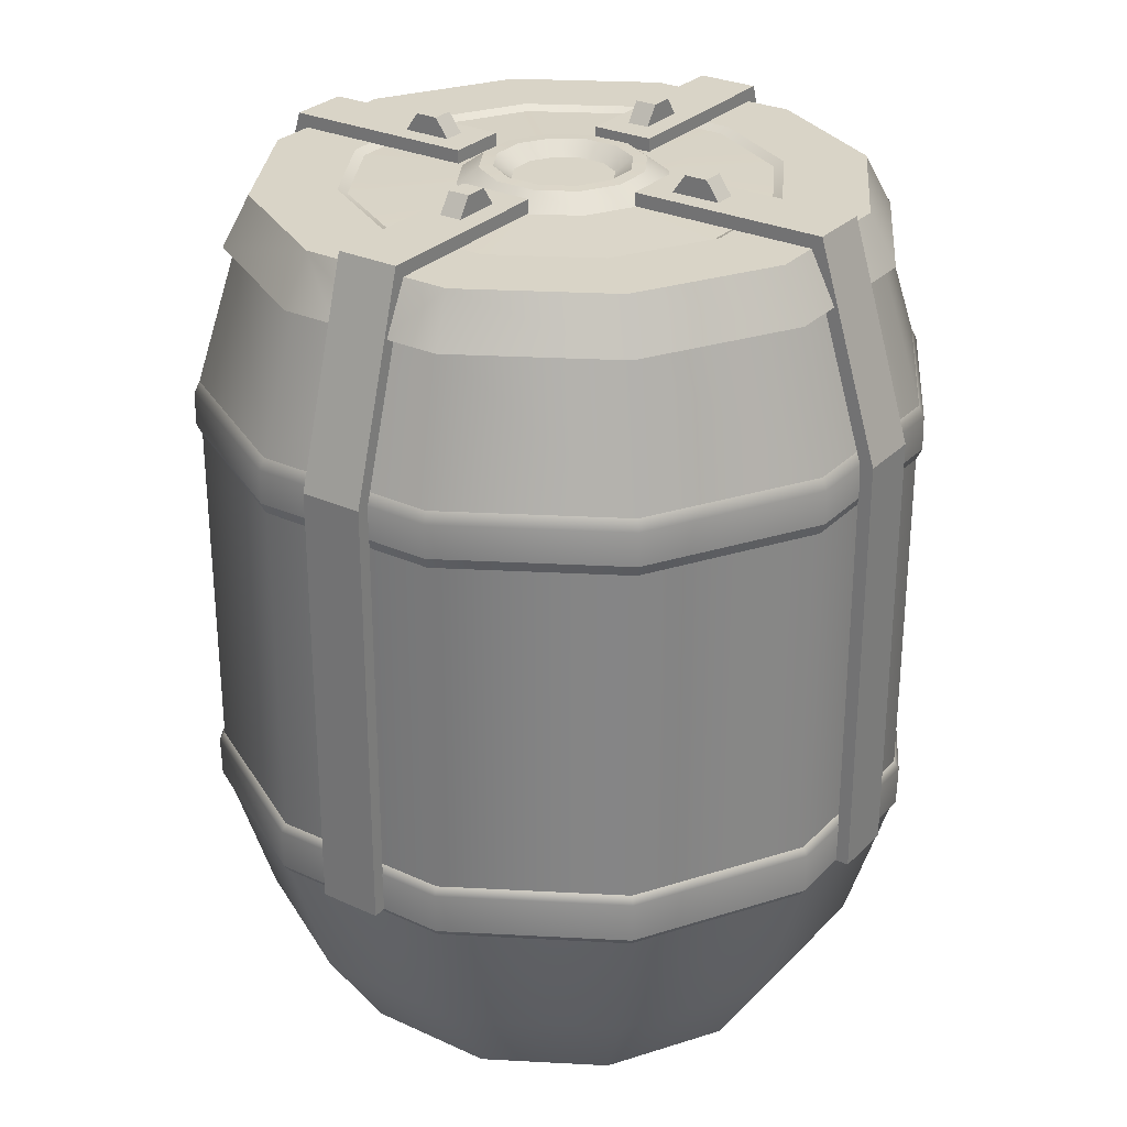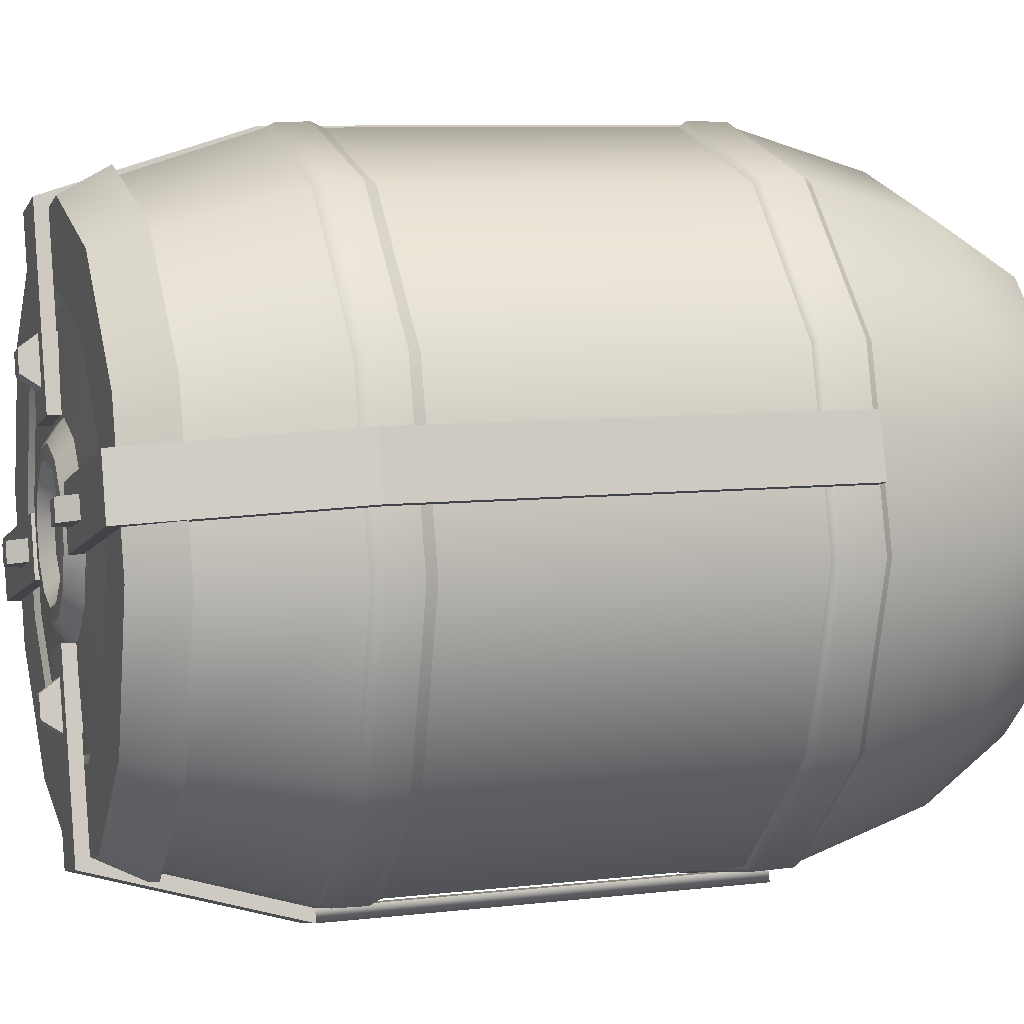
<metadata>
{"format":"obj","ext":"obj","renderer":"f3d","projection":"perspective","resolution":1024,"background":"white","views":[{"elev":28.5,"azim":49.6,"up":"+Y"},{"elev":8.0,"azim":-108.1,"up":"+Z"}]}
</metadata>
<code>
g default
v 0.1517 0.2934 0.4188
v 0.07798 0.2934 0.4385
v 0.1475 0.2937 0.403
v 0.07376 0.2937 0.4228
v 0.1517 0.8274 0.4188
v 0.07798 0.8274 0.4385
v 0.1475 0.8271 0.403
v 0.07376 0.8271 0.4228
v 0.1314 1.084 0.3429
v 0.05766 1.084 0.3627
v 0.1282 1.068 0.3308
v 0.05442 1.068 0.3506
v -0.00485 1.068 0.1294
v 0.0689 1.068 0.1096
v -0.00485 1.084 0.1294
v 0.0689 1.084 0.1096
v 0.06975 1.084 0.208
v 0.05403 1.084 0.1493
v 0.02788 1.084 0.1563
v 0.04359 1.084 0.215
v 0.07018 1.068 0.209
v 0.04373 1.068 0.2161
v 0.02788 1.068 0.1563
v 0.05403 1.068 0.1493
v 0.0655 1.107 0.1921
v 0.05828 1.107 0.1652
v 0.03212 1.107 0.1722
v 0.03934 1.107 0.1991
v 0.07018 1.051 0.209
v 0.04373 1.051 0.2161
v 0.02788 1.051 0.1563
v 0.05403 1.051 0.1493
v 0.2669 0.000545 -0.1541
v 0.1541 0.000545 -0.2669
v 0 0.000545 -0.3082
v -0.1541 0.000545 -0.2669
v -0.2669 0.000545 -0.1541
v -0.3082 0.000545 -0
v -0.2669 0.000545 0.1541
v -0.1541 0.000545 0.2669
v 0 0.000545 0.3082
v 0.1541 0.000545 0.2669
v 0.2669 0.000545 0.1541
v 0.3082 0.000545 -0
v 0.2183 1.062 -0.1261
v 0.1261 1.062 -0.2183
v 0 1.062 -0.2521
v -0.1261 1.062 -0.2183
v -0.2183 1.062 -0.1261
v -0.2521 1.062 -0
v -0.2183 1.062 0.1261
v -0.1261 1.062 0.2183
v 0 1.062 0.2521
v 0.1261 1.062 0.2183
v 0.2183 1.062 0.1261
v 0.2521 1.062 -0
v 0 0.000545 -0
v -0.2179 0.8407 0.3774
v -0.2183 0.7721 0.3781
v -0.3781 0.7721 0.2183
v -0.3774 0.8407 0.2179
v -0.4366 0.7721 -0
v -0.4358 0.8407 -0
v -0.3781 0.7721 -0.2183
v -0.3774 0.8407 -0.2179
v -0.2183 0.7721 -0.3781
v -0.2179 0.8407 -0.3774
v 0 0.7721 -0.4366
v 0 0.8407 -0.4358
v 0.2183 0.7721 -0.3781
v 0.2179 0.8407 -0.3774
v 0.3781 0.7721 -0.2183
v 0.3774 0.8407 -0.2179
v 0.4366 0.7721 -0
v 0.4358 0.8407 -0
v 0.3781 0.7721 0.2183
v 0.3774 0.8407 0.2179
v 0.2183 0.7721 0.3781
v 0.2179 0.8407 0.3774
v 0 0.7721 0.4366
v 0 0.8407 0.4358
v -0.2183 0.3532 0.3781
v -0.2179 0.2846 0.3774
v -0.3781 0.3532 0.2183
v -0.3774 0.2846 0.2179
v -0.4366 0.3532 -0
v -0.4358 0.2846 -0
v -0.3781 0.3532 -0.2183
v -0.3774 0.2846 -0.2179
v -0.2183 0.3532 -0.3781
v -0.2179 0.2846 -0.3774
v 0 0.3532 -0.4366
v 0 0.2846 -0.4358
v 0.2183 0.3532 -0.3781
v 0.2179 0.2846 -0.3774
v 0.3781 0.3532 -0.2183
v 0.3774 0.2846 -0.2179
v 0.4366 0.3532 -0
v 0.4358 0.2846 -0
v 0.3781 0.3532 0.2183
v 0.3774 0.2846 0.2179
v 0.2183 0.3532 0.3781
v 0.2179 0.2846 0.3774
v 0 0.3532 0.4366
v 0 0.2846 0.4358
v -0.192 1.007 0.3325
v -0.3325 1.007 0.192
v -0.384 1.007 -0
v -0.3325 1.007 -0.192
v -0.192 1.007 -0.3325
v 0 1.007 -0.384
v 0.192 1.007 -0.3325
v 0.3325 1.007 -0.192
v 0.384 1.007 -0
v 0.3325 1.007 0.192
v 0.192 1.007 0.3325
v 0 1.007 0.384
v -0.192 0.1186 0.3325
v -0.3325 0.1186 0.192
v -0.384 0.1186 -0
v -0.3325 0.1186 -0.192
v -0.192 0.1186 -0.3325
v 0 0.1186 -0.384
v 0.192 0.1186 -0.3325
v 0.3325 0.1186 -0.192
v 0.384 0.1186 -0
v 0.3325 0.1186 0.192
v 0.192 0.1186 0.3325
v 0 0.1186 0.384
v -0.2213 0.8271 0.3832
v -0.2217 0.7863 0.384
v 0 0.7863 0.4434
v 0 0.8271 0.4425
v -0.3832 0.8271 0.2213
v -0.384 0.7863 0.2217
v -0.4425 0.8271 -0
v -0.4434 0.7863 -0
v -0.3832 0.8271 -0.2213
v -0.384 0.7863 -0.2217
v -0.2213 0.8271 -0.3832
v -0.2217 0.7863 -0.384
v 0 0.8271 -0.4425
v 0 0.7863 -0.4434
v 0.2213 0.8271 -0.3832
v 0.2217 0.7863 -0.384
v 0.3832 0.8271 -0.2213
v 0.384 0.7863 -0.2217
v 0.4425 0.8271 0
v 0.4434 0.7863 -0
v 0.3832 0.8271 0.2213
v 0.384 0.7863 0.2217
v 0.2213 0.8271 0.3832
v 0.2217 0.7863 0.384
v -0.2217 0.3437 0.384
v -0.2213 0.2937 0.3832
v 0 0.2937 0.4425
v 0 0.3437 0.4434
v -0.384 0.3437 0.2217
v -0.3832 0.2937 0.2213
v -0.4434 0.3437 0
v -0.4425 0.2937 0
v -0.384 0.3437 -0.2217
v -0.3832 0.2937 -0.2213
v -0.2217 0.3437 -0.384
v -0.2213 0.2937 -0.3832
v 0 0.3437 -0.4434
v 0 0.2937 -0.4425
v 0.2217 0.3437 -0.384
v 0.2213 0.2937 -0.3832
v 0.384 0.3437 -0.2217
v 0.3832 0.2937 -0.2213
v 0.4434 0.3437 0
v 0.4425 0.2937 0
v 0.384 0.3437 0.2217
v 0.3832 0.2937 0.2213
v 0.2217 0.3437 0.384
v 0.2213 0.2937 0.3832
v -0.199 1.007 0.3447
v -0.3447 1.007 0.199
v -0.1826 1.068 0.3163
v -0.3163 1.068 0.1826
v -0.398 1.007 -0
v -0.3652 1.068 0
v -0.3447 1.007 -0.199
v -0.3163 1.068 -0.1826
v -0.199 1.007 -0.3447
v -0.1826 1.068 -0.3163
v 0 1.007 -0.398
v 0 1.068 -0.3652
v 0.199 1.007 -0.3447
v 0.1826 1.068 -0.3163
v 0.3447 1.007 -0.199
v 0.3163 1.068 -0.1826
v 0.398 1.007 -0
v 0.3652 1.068 -0
v 0.3447 1.007 0.199
v 0.3163 1.068 0.1826
v 0.199 1.007 0.3447
v 0.1826 1.068 0.3163
v 0 1.007 0.398
v -0 1.068 0.3652
v -0.2635 1.068 0
v -0.2282 1.068 0.1318
v -0.1318 1.068 0.2282
v -0 1.068 0.2635
v 0.1318 1.068 0.2282
v 0.2282 1.068 0.1318
v 0.2635 1.068 -0
v 0.2282 1.068 -0.1318
v 0.1318 1.068 -0.2282
v 0 1.068 -0.2635
v -0.1318 1.068 -0.2282
v -0.2282 1.068 -0.1318
v 0.06633 1.007 0.3802
v 0.1327 1.007 0.3624
v -0.1261 1.065 -0
v -0.1092 1.065 -0.06303
v -0.06303 1.065 -0.1092
v 0 1.065 -0.1261
v 0.06303 1.065 -0.1092
v 0.1092 1.065 -0.06303
v 0.1261 1.065 -0
v 0.1092 1.065 0.06303
v 0.06303 1.065 0.1092
v 0 1.065 0.1261
v -0.06303 1.065 0.1092
v -0.1092 1.065 0.06303
v -0.09941 1.084 -0
v -0.08609 1.084 -0.0497
v -0.0497 1.084 -0.08609
v 0 1.084 -0.09941
v 0.0497 1.084 -0.08609
v 0.08609 1.084 -0.0497
v 0.09941 1.084 -0
v 0.08609 1.084 0.0497
v 0.0497 1.084 0.08609
v 0 1.084 0.09941
v -0.0497 1.084 0.08609
v -0.08609 1.084 0.0497
v -0.08253 1.084 -0
v -0.07148 1.084 -0.04127
v -0.04127 1.084 -0.07148
v 0 1.084 -0.08253
v 0.04127 1.084 -0.07148
v 0.07147 1.084 -0.04127
v 0.08253 1.084 -0
v 0.07147 1.084 0.04127
v 0.04127 1.084 0.07147
v 0 1.084 0.08253
v -0.04127 1.084 0.07147
v -0.07148 1.084 0.04127
v -0.0614 1.068 -0
v -0.05317 1.068 -0.0307
v 0 1.068 -0
v -0.0307 1.068 -0.05317
v 0 1.068 -0.0614
v 0.0307 1.068 -0.05317
v 0.05317 1.068 -0.0307
v 0.0614 1.068 -0
v 0.05317 1.068 0.0307
v 0.0307 1.068 0.05317
v 0 1.068 0.0614
v -0.0307 1.068 0.05317
v -0.05317 1.068 0.0307
v 0.4188 0.2934 -0.1517
v 0.4385 0.2934 -0.07798
v 0.403 0.2937 -0.1475
v 0.4228 0.2937 -0.07376
v 0.4188 0.8274 -0.1517
v 0.4385 0.8274 -0.07798
v 0.403 0.8271 -0.1475
v 0.4228 0.8271 -0.07376
v 0.3429 1.084 -0.1314
v 0.3627 1.084 -0.05766
v 0.3308 1.068 -0.1282
v 0.3506 1.068 -0.05442
v 0.1294 1.068 0.00485
v 0.1096 1.068 -0.0689
v 0.1294 1.084 0.00485
v 0.1096 1.084 -0.0689
v 0.208 1.084 -0.06975
v 0.1493 1.084 -0.05403
v 0.1563 1.084 -0.02788
v 0.215 1.084 -0.04359
v 0.209 1.068 -0.07018
v 0.2161 1.068 -0.04373
v 0.1563 1.068 -0.02788
v 0.1493 1.068 -0.05403
v 0.1921 1.107 -0.0655
v 0.1652 1.107 -0.05828
v 0.1722 1.107 -0.03212
v 0.1991 1.107 -0.03934
v 0.209 1.051 -0.07018
v 0.2161 1.051 -0.04373
v 0.1563 1.051 -0.02788
v 0.1493 1.051 -0.05403
v -0.1517 0.2934 -0.4188
v -0.07798 0.2934 -0.4385
v -0.1475 0.2937 -0.403
v -0.07376 0.2937 -0.4228
v -0.1517 0.8274 -0.4188
v -0.07798 0.8274 -0.4385
v -0.1475 0.8271 -0.403
v -0.07376 0.8271 -0.4228
v -0.1314 1.084 -0.3429
v -0.05766 1.084 -0.3627
v -0.1282 1.068 -0.3308
v -0.05442 1.068 -0.3506
v 0.00485 1.068 -0.1294
v -0.0689 1.068 -0.1096
v 0.00485 1.084 -0.1294
v -0.0689 1.084 -0.1096
v -0.06975 1.084 -0.208
v -0.05403 1.084 -0.1493
v -0.02788 1.084 -0.1563
v -0.04359 1.084 -0.215
v -0.07018 1.068 -0.209
v -0.04373 1.068 -0.2161
v -0.02788 1.068 -0.1563
v -0.05403 1.068 -0.1493
v -0.0655 1.107 -0.1921
v -0.05828 1.107 -0.1652
v -0.03212 1.107 -0.1722
v -0.03934 1.107 -0.1991
v -0.07018 1.051 -0.209
v -0.04373 1.051 -0.2161
v -0.02788 1.051 -0.1563
v -0.05403 1.051 -0.1493
v -0.4188 0.2934 0.1517
v -0.4385 0.2934 0.07798
v -0.403 0.2937 0.1475
v -0.4228 0.2937 0.07375
v -0.4188 0.8274 0.1517
v -0.4385 0.8274 0.07797
v -0.403 0.8271 0.1475
v -0.4228 0.8271 0.07375
v -0.3429 1.084 0.1314
v -0.3627 1.084 0.05766
v -0.3308 1.068 0.1282
v -0.3506 1.068 0.05442
v -0.1294 1.068 -0.00485
v -0.1096 1.068 0.0689
v -0.1294 1.084 -0.00485
v -0.1096 1.084 0.0689
v -0.208 1.084 0.06975
v -0.1493 1.084 0.05403
v -0.1563 1.084 0.02788
v -0.215 1.084 0.04359
v -0.209 1.068 0.07018
v -0.2161 1.068 0.04373
v -0.1563 1.068 0.02788
v -0.1493 1.068 0.05403
v -0.1921 1.107 0.0655
v -0.1652 1.107 0.05828
v -0.1722 1.107 0.03212
v -0.1991 1.107 0.03934
v -0.209 1.051 0.07018
v -0.2161 1.051 0.04373
v -0.1563 1.051 0.02788
v -0.1493 1.051 0.05403
g Barrel_2
f 5 1 7
f 7 1 3
f 4 3 2
f 2 3 1
f 5 6 1
f 1 6 2
f 6 8 2
f 2 8 4
f 9 11 16
f 16 11 14
f 14 13 16
f 16 13 15
f 10 12 6
f 6 12 8
f 10 6 9
f 9 6 5
f 9 5 11
f 11 5 7
f 8 12 7
f 7 12 11
f 7 3 8
f 8 3 4
f 10 15 12
f 12 15 13
f 25 26 28
f 28 26 27
f 29 30 32
f 32 30 31
f 9 16 17
f 17 16 18
f 16 15 18
f 18 15 19
f 10 20 15
f 15 20 19
f 10 9 20
f 20 9 17
f 11 12 21
f 21 12 22
f 12 13 22
f 22 13 23
f 13 14 23
f 23 14 24
f 11 21 14
f 14 21 24
f 17 18 25
f 25 18 26
f 18 19 26
f 26 19 27
f 19 20 27
f 27 20 28
f 20 17 28
f 28 17 25
f 21 22 29
f 29 22 30
f 22 23 30
f 30 23 31
f 23 24 31
f 31 24 32
f 24 21 32
f 32 21 29
f 34 33 57
f 35 34 57
f 36 35 57
f 37 36 57
f 38 37 57
f 39 38 57
f 40 39 57
f 41 40 57
f 42 41 57
f 43 42 57
f 44 43 57
f 33 44 57
f 45 46 221
f 221 46 220
f 46 47 220
f 220 47 219
f 47 48 219
f 219 48 218
f 48 49 218
f 218 49 217
f 49 50 217
f 217 50 216
f 50 51 216
f 216 51 227
f 51 52 227
f 227 52 226
f 52 53 226
f 226 53 225
f 53 54 225
f 225 54 224
f 54 55 224
f 224 55 223
f 55 56 223
f 223 56 222
f 56 45 222
f 222 45 221
f 130 131 133
f 133 131 132
f 131 130 135
f 135 130 134
f 135 134 137
f 137 134 136
f 137 136 139
f 139 136 138
f 139 138 141
f 141 138 140
f 141 140 143
f 143 140 142
f 143 142 145
f 145 142 144
f 145 144 147
f 147 144 146
f 147 146 149
f 149 146 148
f 149 148 151
f 151 148 150
f 151 150 153
f 153 150 152
f 153 152 132
f 132 152 133
f 154 155 157
f 157 155 156
f 155 154 159
f 159 154 158
f 159 158 161
f 161 158 160
f 161 160 163
f 163 160 162
f 163 162 165
f 165 162 164
f 165 164 167
f 167 164 166
f 167 166 169
f 169 166 168
f 169 168 171
f 171 168 170
f 171 170 173
f 173 170 172
f 173 172 175
f 175 172 174
f 175 174 177
f 177 174 176
f 177 176 156
f 156 176 157
f 33 34 125
f 125 34 124
f 34 35 124
f 124 35 123
f 35 36 123
f 123 36 122
f 36 37 122
f 122 37 121
f 37 38 121
f 121 38 120
f 38 39 120
f 120 39 119
f 39 40 119
f 119 40 118
f 129 118 41
f 41 118 40
f 41 42 129
f 129 42 128
f 42 43 128
f 128 43 127
f 43 44 127
f 127 44 126
f 44 33 126
f 126 33 125
f 61 58 107
f 107 58 106
f 63 61 108
f 108 61 107
f 65 63 109
f 109 63 108
f 67 65 110
f 110 65 109
f 69 67 111
f 111 67 110
f 71 69 112
f 112 69 111
f 73 71 113
f 113 71 112
f 75 73 114
f 114 73 113
f 77 75 115
f 115 75 114
f 79 77 116
f 116 77 115
f 79 116 81
f 81 116 117
f 117 106 81
f 81 106 58
f 84 82 60
f 60 82 59
f 86 84 62
f 62 84 60
f 88 86 64
f 64 86 62
f 90 88 66
f 66 88 64
f 92 90 68
f 68 90 66
f 94 92 70
f 70 92 68
f 96 94 72
f 72 94 70
f 98 96 74
f 74 96 72
f 100 98 76
f 76 98 74
f 102 100 78
f 78 100 76
f 102 78 104
f 104 78 80
f 82 104 59
f 59 104 80
f 179 178 181
f 181 178 180
f 182 179 183
f 183 179 181
f 184 182 185
f 185 182 183
f 186 184 187
f 187 184 185
f 188 186 189
f 189 186 187
f 190 188 191
f 191 188 189
f 192 190 193
f 193 190 191
f 194 192 195
f 195 192 193
f 196 194 197
f 197 194 195
f 198 196 199
f 199 196 197
f 198 199 215
f 199 201 215
f 215 201 214
f 201 200 214
f 180 178 201
f 201 178 200
f 119 118 85
f 85 118 83
f 120 119 87
f 87 119 85
f 121 120 89
f 89 120 87
f 122 121 91
f 91 121 89
f 123 122 93
f 93 122 91
f 124 123 95
f 95 123 93
f 125 124 97
f 97 124 95
f 126 125 99
f 99 125 97
f 127 126 101
f 101 126 99
f 128 127 103
f 103 127 101
f 128 103 129
f 129 103 105
f 83 118 105
f 105 118 129
f 59 80 131
f 131 80 132
f 81 58 133
f 133 58 130
f 58 61 130
f 130 61 134
f 60 59 135
f 135 59 131
f 61 63 134
f 134 63 136
f 62 60 137
f 137 60 135
f 63 65 136
f 136 65 138
f 64 62 139
f 139 62 137
f 65 67 138
f 138 67 140
f 66 64 141
f 141 64 139
f 67 69 140
f 140 69 142
f 68 66 143
f 143 66 141
f 69 71 142
f 142 71 144
f 70 68 145
f 145 68 143
f 71 73 144
f 144 73 146
f 72 70 147
f 147 70 145
f 73 75 146
f 146 75 148
f 74 72 149
f 149 72 147
f 75 77 148
f 148 77 150
f 76 74 151
f 151 74 149
f 77 79 150
f 150 79 152
f 78 76 153
f 153 76 151
f 152 79 133
f 133 79 81
f 78 153 80
f 80 153 132
f 83 105 155
f 155 105 156
f 104 82 157
f 157 82 154
f 82 84 154
f 154 84 158
f 85 83 159
f 159 83 155
f 84 86 158
f 158 86 160
f 87 85 161
f 161 85 159
f 86 88 160
f 160 88 162
f 89 87 163
f 163 87 161
f 88 90 162
f 162 90 164
f 91 89 165
f 165 89 163
f 90 92 164
f 164 92 166
f 93 91 167
f 167 91 165
f 92 94 166
f 166 94 168
f 95 93 169
f 169 93 167
f 94 96 168
f 168 96 170
f 97 95 171
f 171 95 169
f 96 98 170
f 170 98 172
f 99 97 173
f 173 97 171
f 98 100 172
f 172 100 174
f 101 99 175
f 175 99 173
f 100 102 174
f 174 102 176
f 103 101 177
f 177 101 175
f 176 102 157
f 157 102 104
f 103 177 105
f 105 177 156
f 107 106 179
f 179 106 178
f 52 51 204
f 204 51 203
f 108 107 182
f 182 107 179
f 51 50 203
f 203 50 202
f 109 108 184
f 184 108 182
f 50 49 202
f 202 49 213
f 110 109 186
f 186 109 184
f 49 48 213
f 213 48 212
f 111 110 188
f 188 110 186
f 48 47 212
f 212 47 211
f 112 111 190
f 190 111 188
f 47 46 211
f 211 46 210
f 113 112 192
f 192 112 190
f 46 45 210
f 210 45 209
f 114 113 194
f 194 113 192
f 45 56 209
f 209 56 208
f 115 114 196
f 196 114 194
f 56 55 208
f 208 55 207
f 116 115 198
f 198 115 196
f 55 54 207
f 207 54 206
f 198 215 116
f 116 215 117
f 215 214 117
f 214 200 117
f 206 54 205
f 205 54 53
f 106 117 178
f 178 117 200
f 53 52 205
f 205 52 204
f 203 202 181
f 181 202 183
f 204 203 180
f 180 203 181
f 205 204 201
f 201 204 180
f 199 206 201
f 201 206 205
f 207 206 197
f 197 206 199
f 208 207 195
f 195 207 197
f 209 208 193
f 193 208 195
f 210 209 191
f 191 209 193
f 211 210 189
f 189 210 191
f 212 211 187
f 187 211 189
f 213 212 185
f 185 212 187
f 202 213 183
f 183 213 185
f 253 252 254
f 255 253 254
f 256 255 254
f 257 256 254
f 258 257 254
f 259 258 254
f 260 259 254
f 261 260 254
f 262 261 254
f 263 262 254
f 264 263 254
f 252 264 254
f 217 216 229
f 229 216 228
f 218 217 230
f 230 217 229
f 219 218 231
f 231 218 230
f 220 219 232
f 232 219 231
f 221 220 233
f 233 220 232
f 222 221 234
f 234 221 233
f 223 222 235
f 235 222 234
f 224 223 236
f 236 223 235
f 225 224 237
f 237 224 236
f 226 225 238
f 238 225 237
f 227 226 239
f 239 226 238
f 216 227 228
f 228 227 239
f 229 228 241
f 241 228 240
f 230 229 242
f 242 229 241
f 231 230 243
f 243 230 242
f 232 231 244
f 244 231 243
f 233 232 245
f 245 232 244
f 234 233 246
f 246 233 245
f 235 234 247
f 247 234 246
f 236 235 248
f 248 235 247
f 237 236 249
f 249 236 248
f 238 237 250
f 250 237 249
f 239 238 251
f 251 238 250
f 228 239 240
f 240 239 251
f 241 240 253
f 253 240 252
f 242 241 255
f 255 241 253
f 243 242 256
f 256 242 255
f 244 243 257
f 257 243 256
f 245 244 258
f 258 244 257
f 246 245 259
f 259 245 258
f 247 246 260
f 260 246 259
f 248 247 261
f 261 247 260
f 249 248 262
f 262 248 261
f 250 249 263
f 263 249 262
f 251 250 264
f 264 250 263
f 240 251 252
f 252 251 264
f 269 265 271
f 271 265 267
f 268 267 266
f 266 267 265
f 269 270 265
f 265 270 266
f 270 272 266
f 266 272 268
f 273 275 280
f 280 275 278
f 278 277 280
f 280 277 279
f 274 276 270
f 270 276 272
f 274 270 273
f 273 270 269
f 273 269 275
f 275 269 271
f 272 276 271
f 271 276 275
f 271 267 272
f 272 267 268
f 274 279 276
f 276 279 277
f 289 290 292
f 292 290 291
f 293 294 296
f 296 294 295
f 273 280 281
f 281 280 282
f 280 279 282
f 282 279 283
f 274 284 279
f 279 284 283
f 274 273 284
f 284 273 281
f 275 276 285
f 285 276 286
f 276 277 286
f 286 277 287
f 277 278 287
f 287 278 288
f 275 285 278
f 278 285 288
f 281 282 289
f 289 282 290
f 282 283 290
f 290 283 291
f 283 284 291
f 291 284 292
f 284 281 292
f 292 281 289
f 285 286 293
f 293 286 294
f 286 287 294
f 294 287 295
f 287 288 295
f 295 288 296
f 288 285 296
f 296 285 293
f 301 297 303
f 303 297 299
f 300 299 298
f 298 299 297
f 301 302 297
f 297 302 298
f 302 304 298
f 298 304 300
f 305 307 312
f 312 307 310
f 310 309 312
f 312 309 311
f 306 308 302
f 302 308 304
f 306 302 305
f 305 302 301
f 305 301 307
f 307 301 303
f 304 308 303
f 303 308 307
f 303 299 304
f 304 299 300
f 306 311 308
f 308 311 309
f 321 322 324
f 324 322 323
f 325 326 328
f 328 326 327
f 305 312 313
f 313 312 314
f 312 311 314
f 314 311 315
f 306 316 311
f 311 316 315
f 306 305 316
f 316 305 313
f 307 308 317
f 317 308 318
f 308 309 318
f 318 309 319
f 309 310 319
f 319 310 320
f 307 317 310
f 310 317 320
f 313 314 321
f 321 314 322
f 314 315 322
f 322 315 323
f 315 316 323
f 323 316 324
f 316 313 324
f 324 313 321
f 317 318 325
f 325 318 326
f 318 319 326
f 326 319 327
f 319 320 327
f 327 320 328
f 320 317 328
f 328 317 325
f 333 329 335
f 335 329 331
f 332 331 330
f 330 331 329
f 333 334 329
f 329 334 330
f 334 336 330
f 330 336 332
f 337 339 344
f 344 339 342
f 342 341 344
f 344 341 343
f 338 340 334
f 334 340 336
f 338 334 337
f 337 334 333
f 337 333 339
f 339 333 335
f 336 340 335
f 335 340 339
f 335 331 336
f 336 331 332
f 338 343 340
f 340 343 341
f 353 354 356
f 356 354 355
f 357 358 360
f 360 358 359
f 337 344 345
f 345 344 346
f 344 343 346
f 346 343 347
f 338 348 343
f 343 348 347
f 338 337 348
f 348 337 345
f 339 340 349
f 349 340 350
f 340 341 350
f 350 341 351
f 341 342 351
f 351 342 352
f 339 349 342
f 342 349 352
f 345 346 353
f 353 346 354
f 346 347 354
f 354 347 355
f 347 348 355
f 355 348 356
f 348 345 356
f 356 345 353
f 349 350 357
f 357 350 358
f 350 351 358
f 358 351 359
f 351 352 359
f 359 352 360
f 352 349 360
f 360 349 357

</code>
